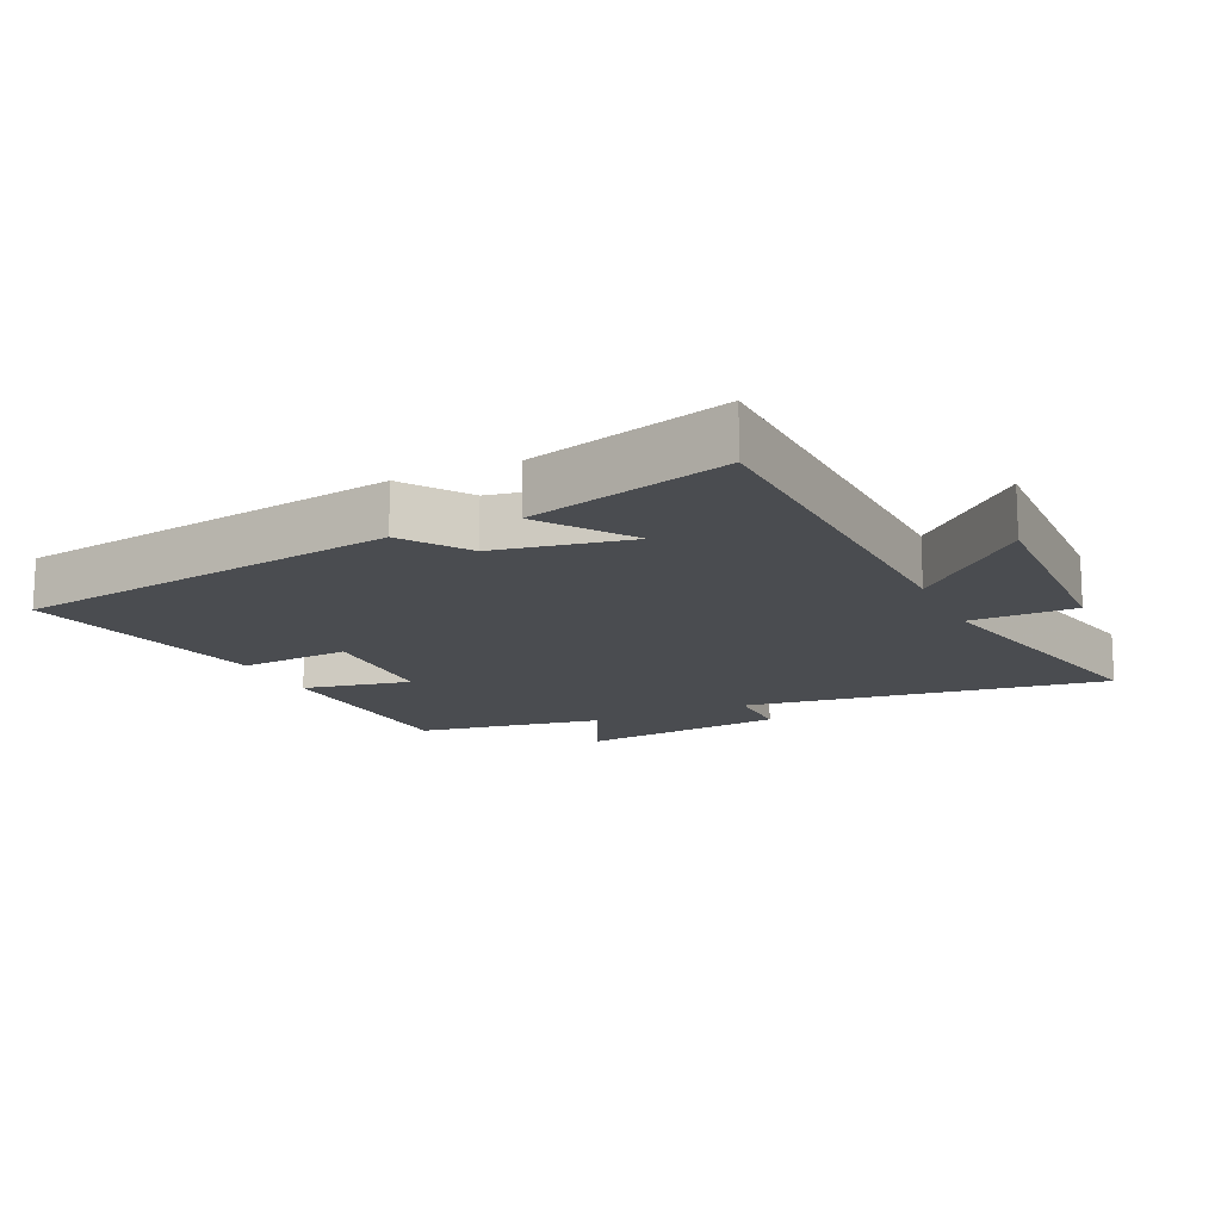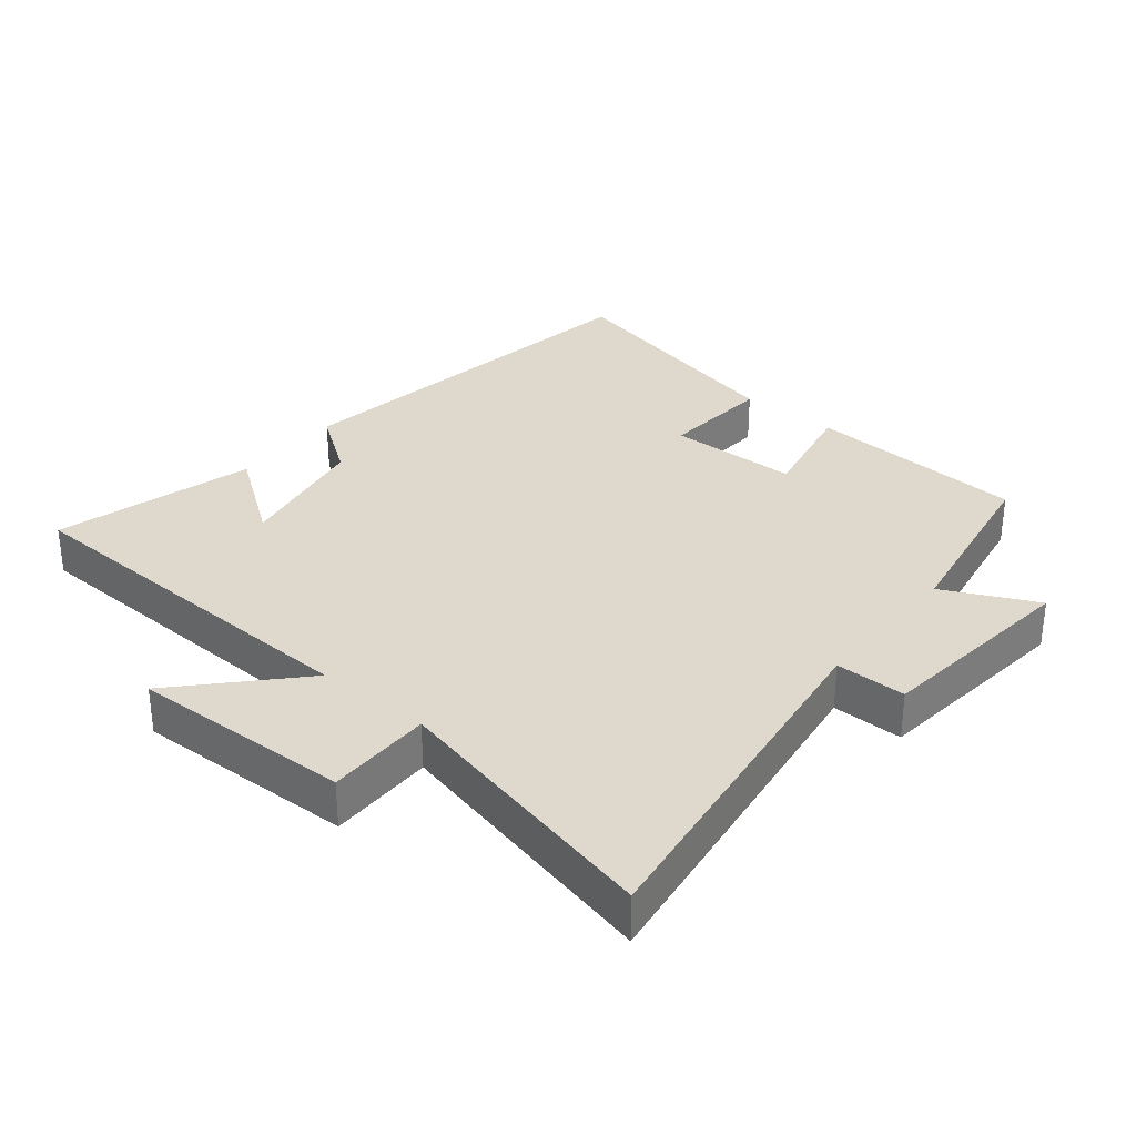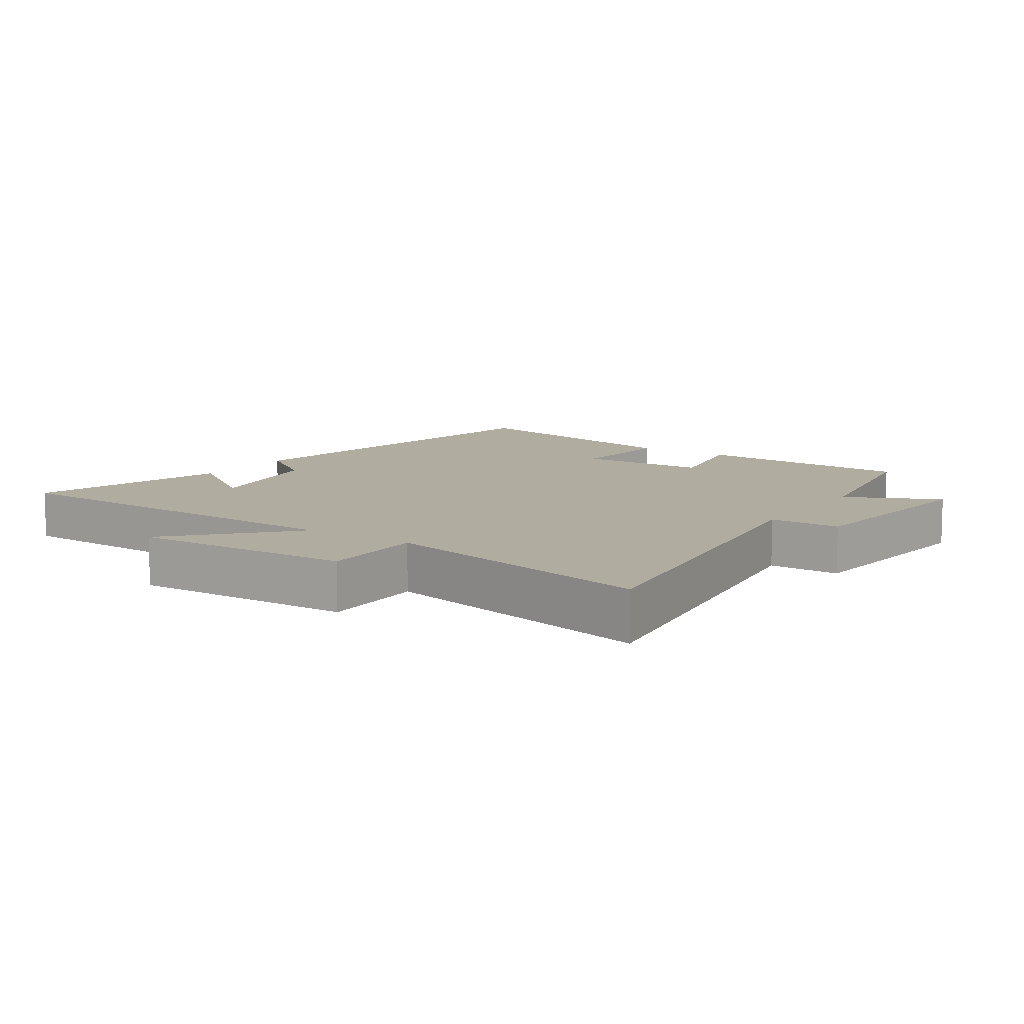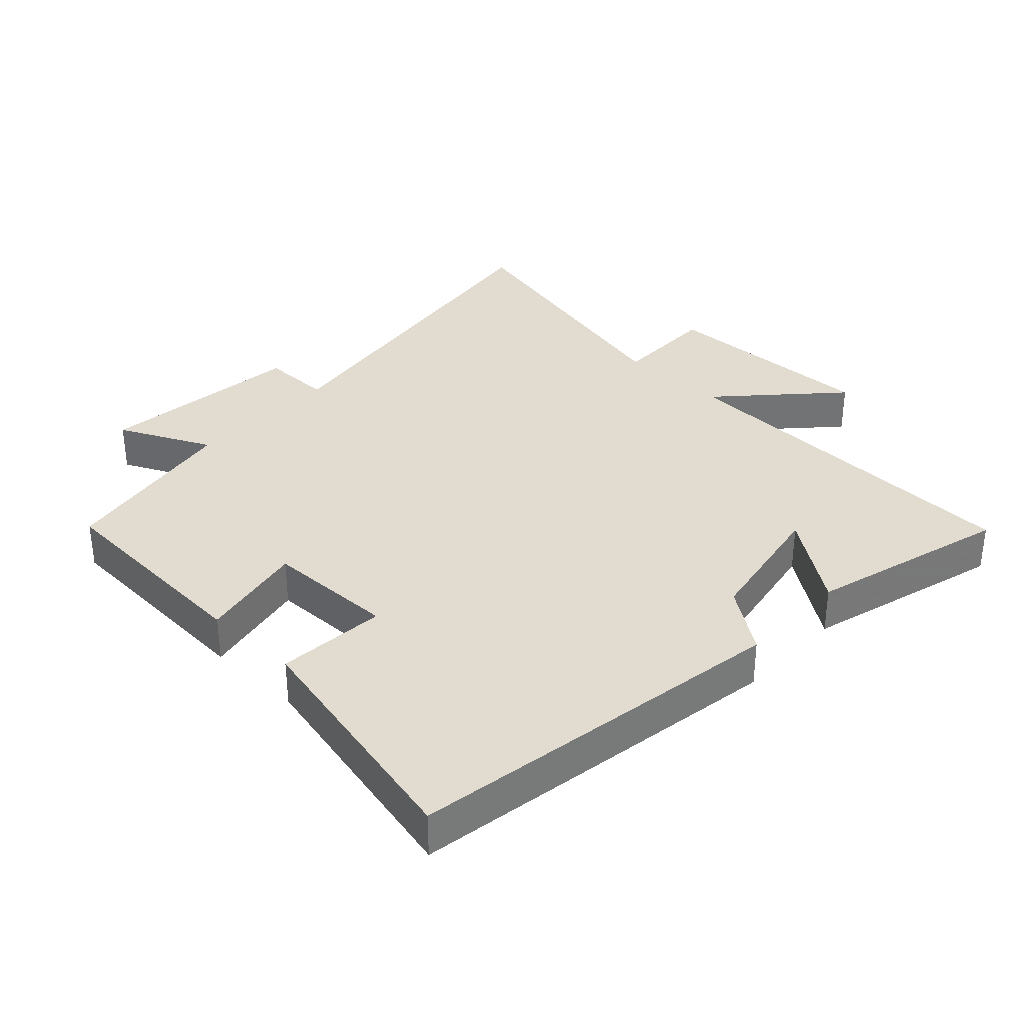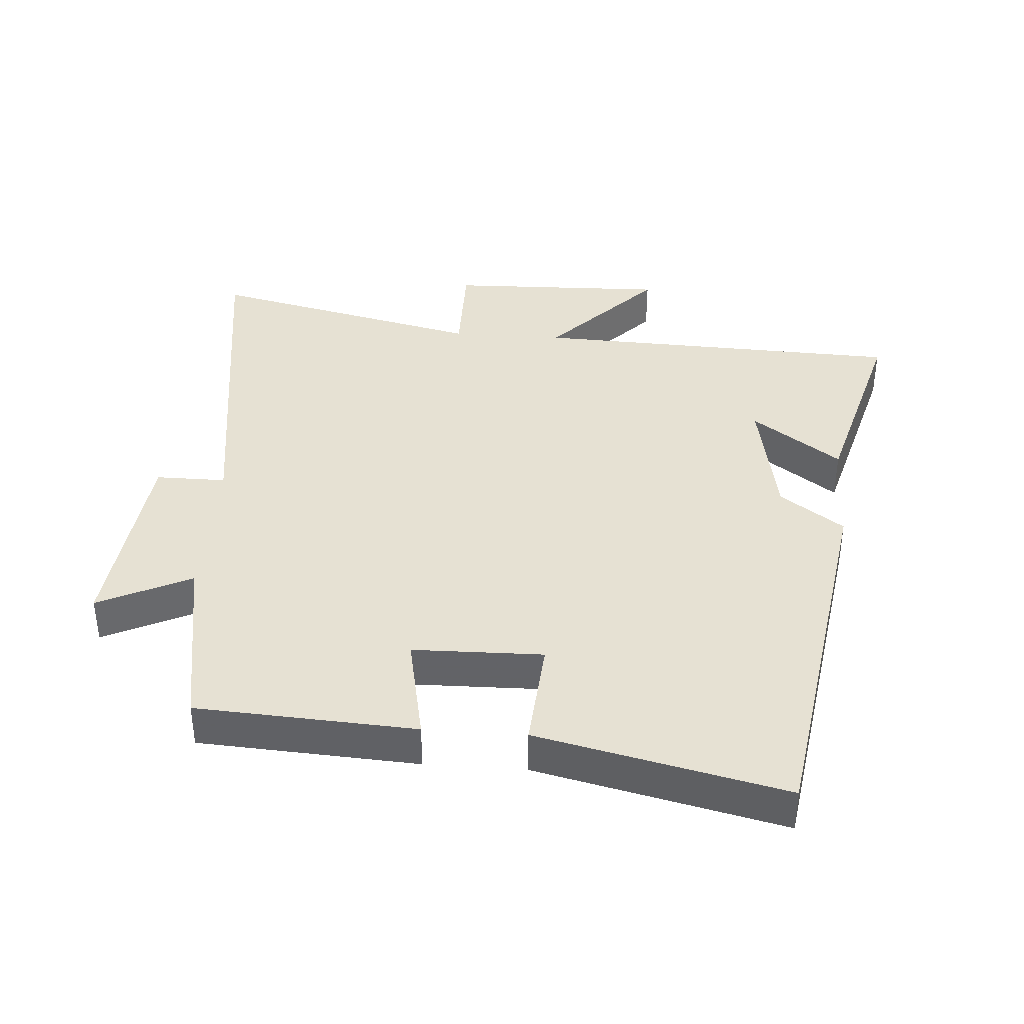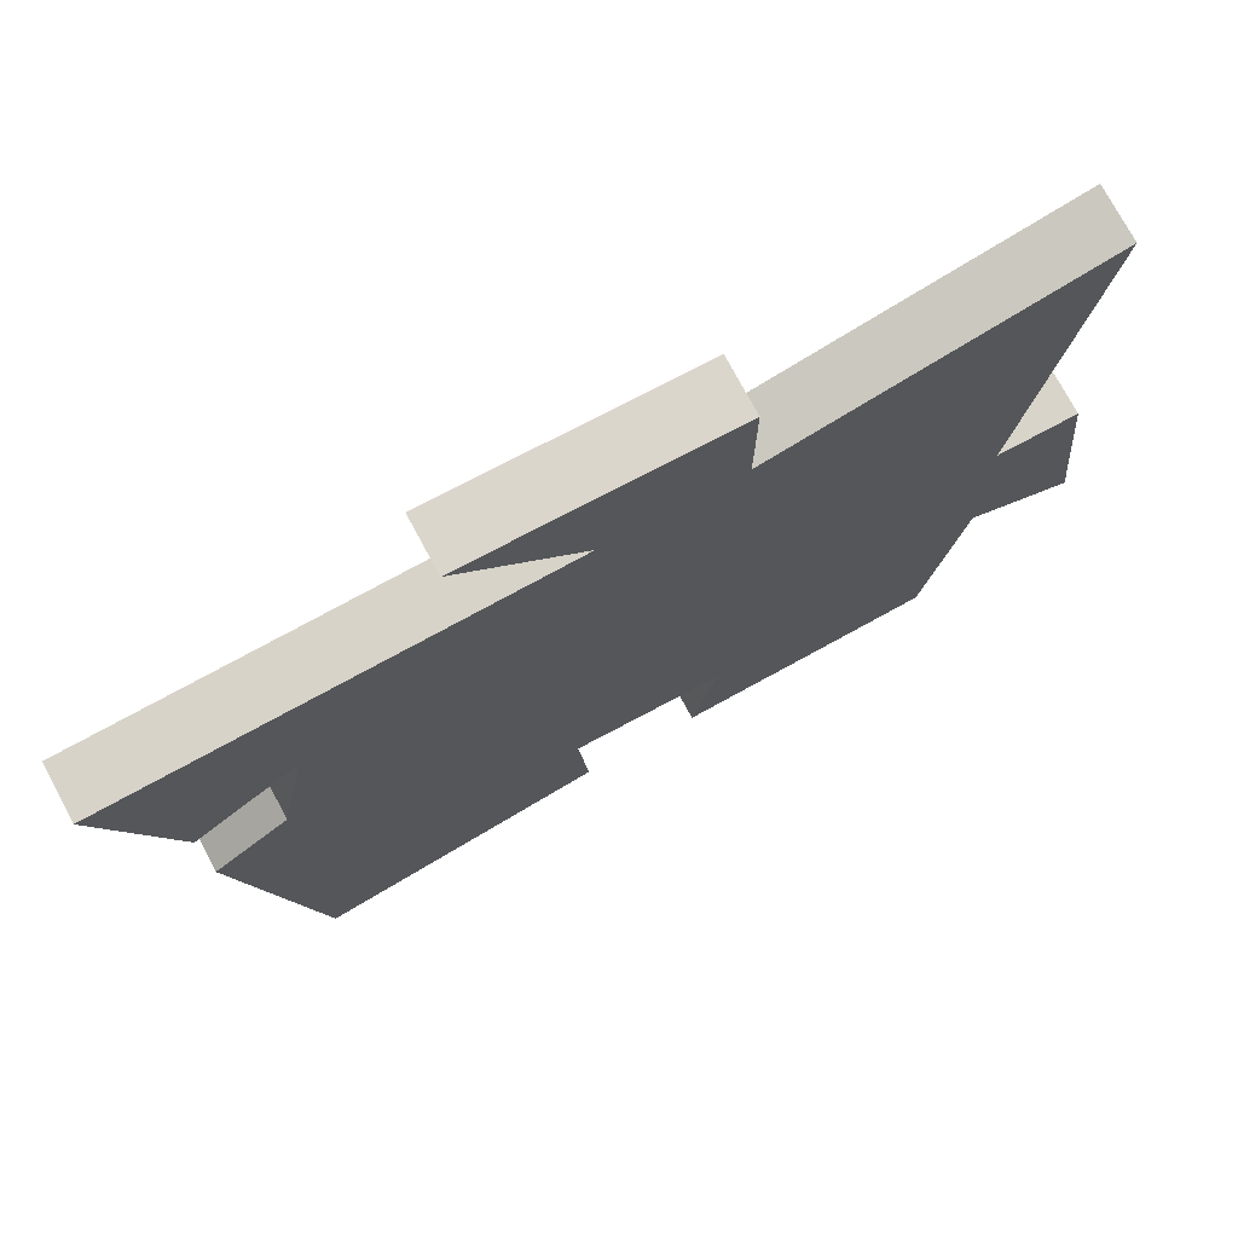
<metadata>
{"format":"obj","ext":"obj","renderer":"f3d","projection":"perspective","resolution":1024,"background":"white","views":[{"elev":-15.1,"azim":-65.0,"up":"+Y"},{"elev":32.1,"azim":39.3,"up":"+Y"},{"elev":9.9,"azim":33.8,"up":"+Y"},{"elev":34.4,"azim":-136.7,"up":"+Y"},{"elev":38.7,"azim":-175.8,"up":"+Y"},{"elev":75.1,"azim":-28.2,"up":"+Z"}]}
</metadata>
<code>
v -0.41 0.07 -0.585
v -0.5 0.07 0.001
v -0.403 0.07 0.07
v -0.365 0.07 0.274
v -0.5 0.07 0.177
v -0.583 0.07 0.48
v -0.016 0.07 0.5
v -0.175 0.07 0.67
v 0.159 0.07 0.66
v 0.158 0.07 0.5
v 0.579 0.07 0.597
v 0.5 0.07 0.047
v 0.607 0.07 0.047
v 0.641 0.07 -0.267
v 0.5 0.07 -0.199
v 0.451 0.07 -0.481
v 0.118 0.07 -0.5
v 0.151 0.07 -0.336
v -0.047 0.07 -0.332
v -0.034 0.07 -0.5
v -0.41 0 -0.585
v -0.5 0 0.001
v -0.403 0 0.07
v -0.365 0 0.274
v -0.5 0 0.177
v -0.583 0 0.48
v -0.016 0 0.5
v -0.175 0 0.67
v 0.159 0 0.66
v 0.158 0 0.5
v 0.579 0 0.597
v 0.5 0 0.047
v 0.607 0 0.047
v 0.641 0 -0.267
v 0.5 0 -0.199
v 0.451 0 -0.481
v 0.118 0 -0.5
v 0.151 0 -0.336
v -0.047 0 -0.332
v -0.034 0 -0.5
f 19 20 1 2
f 18 19 2 3
f 15 16 17 18
f 15 18 3 4
f 12 13 14 15
f 12 15 4
f 10 11 12 4
f 7 8 9 10
f 7 10 4
f 6 7 4
f 4 5 6
f 22 21 40 39
f 23 22 39 38
f 38 37 36 35
f 24 23 38 35
f 35 34 33 32
f 24 35 32
f 24 32 31 30
f 30 29 28 27
f 24 30 27
f 24 27 26
f 26 25 24
f 1 21 22 2
f 2 22 23 3
f 3 23 24 4
f 4 24 25 5
f 5 25 26 6
f 6 26 27 7
f 7 27 28 8
f 8 28 29 9
f 9 29 30 10
f 10 30 31 11
f 11 31 32 12
f 12 32 33 13
f 13 33 34 14
f 14 34 35 15
f 15 35 36 16
f 16 36 37 17
f 17 37 38 18
f 18 38 39 19
f 19 39 40 20
f 20 40 21 1

</code>
